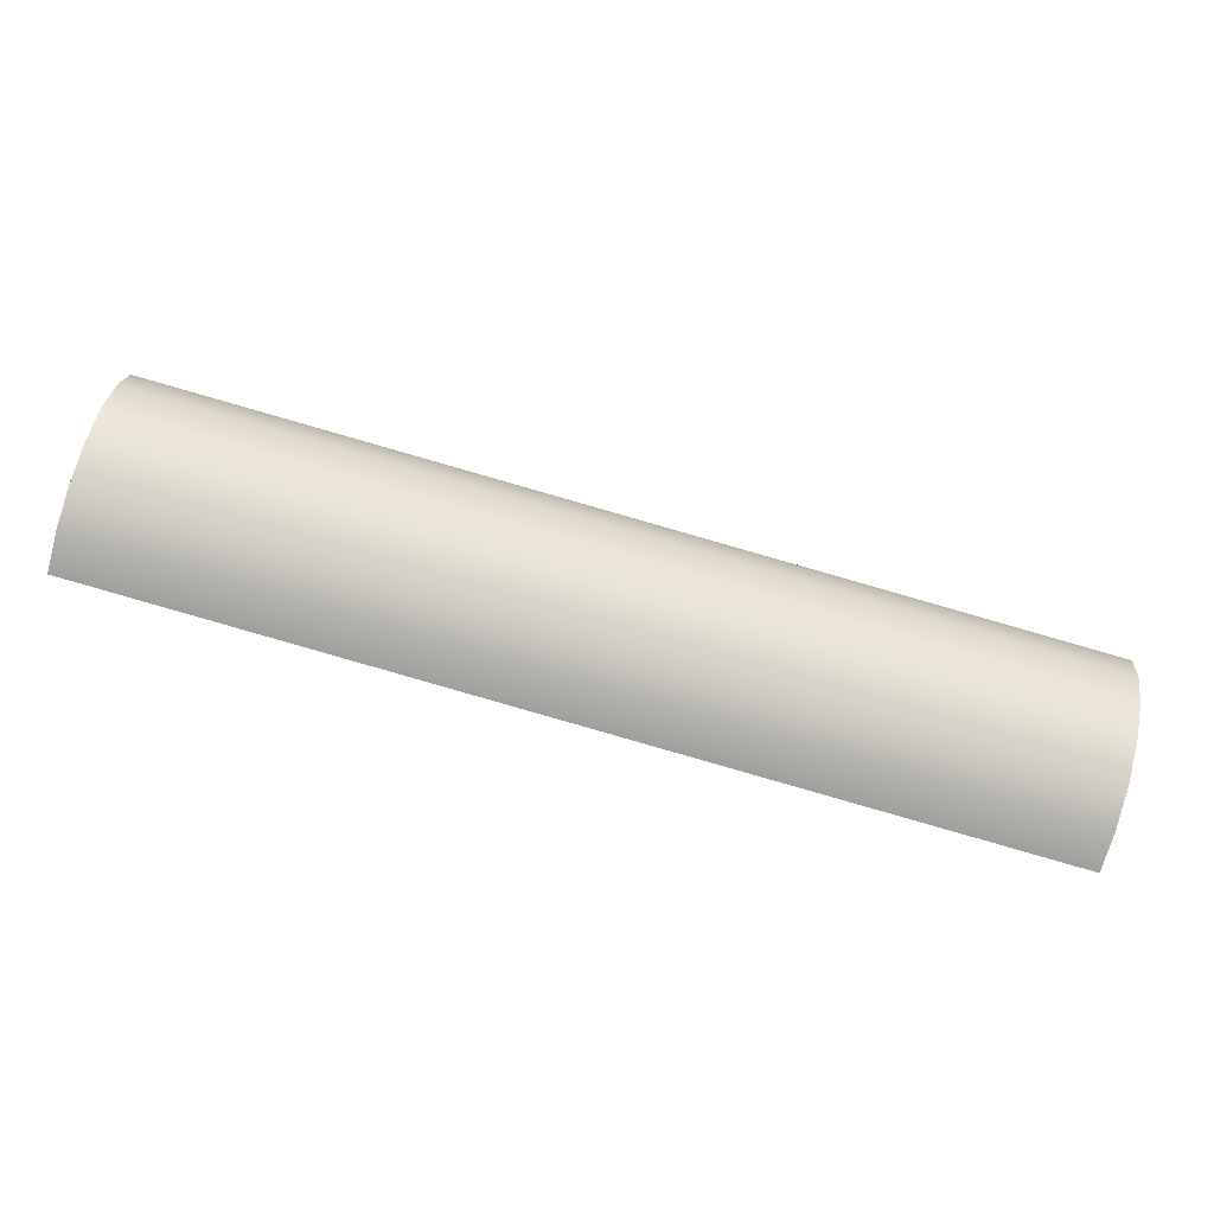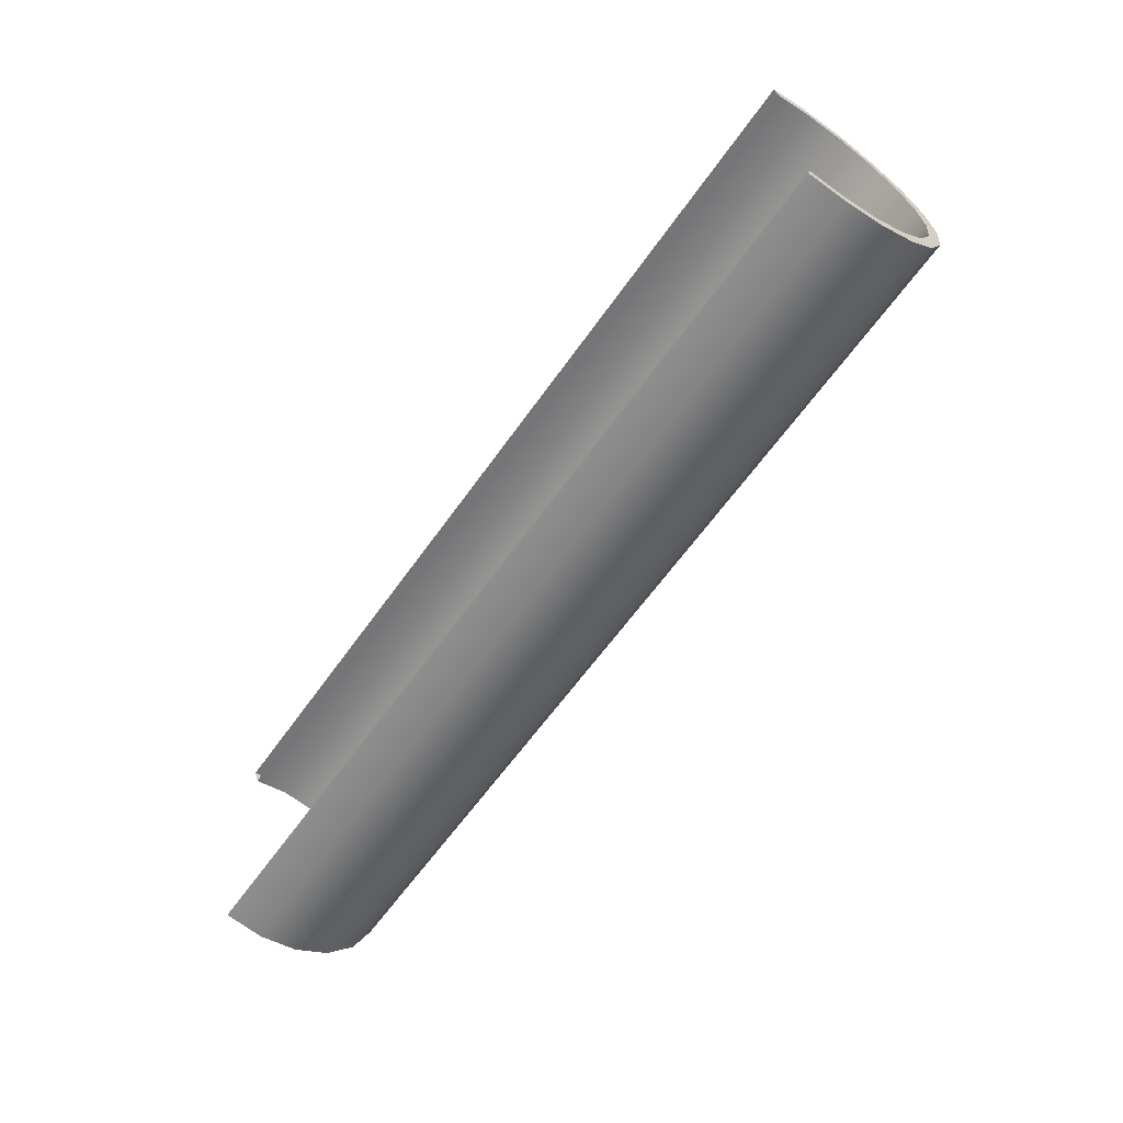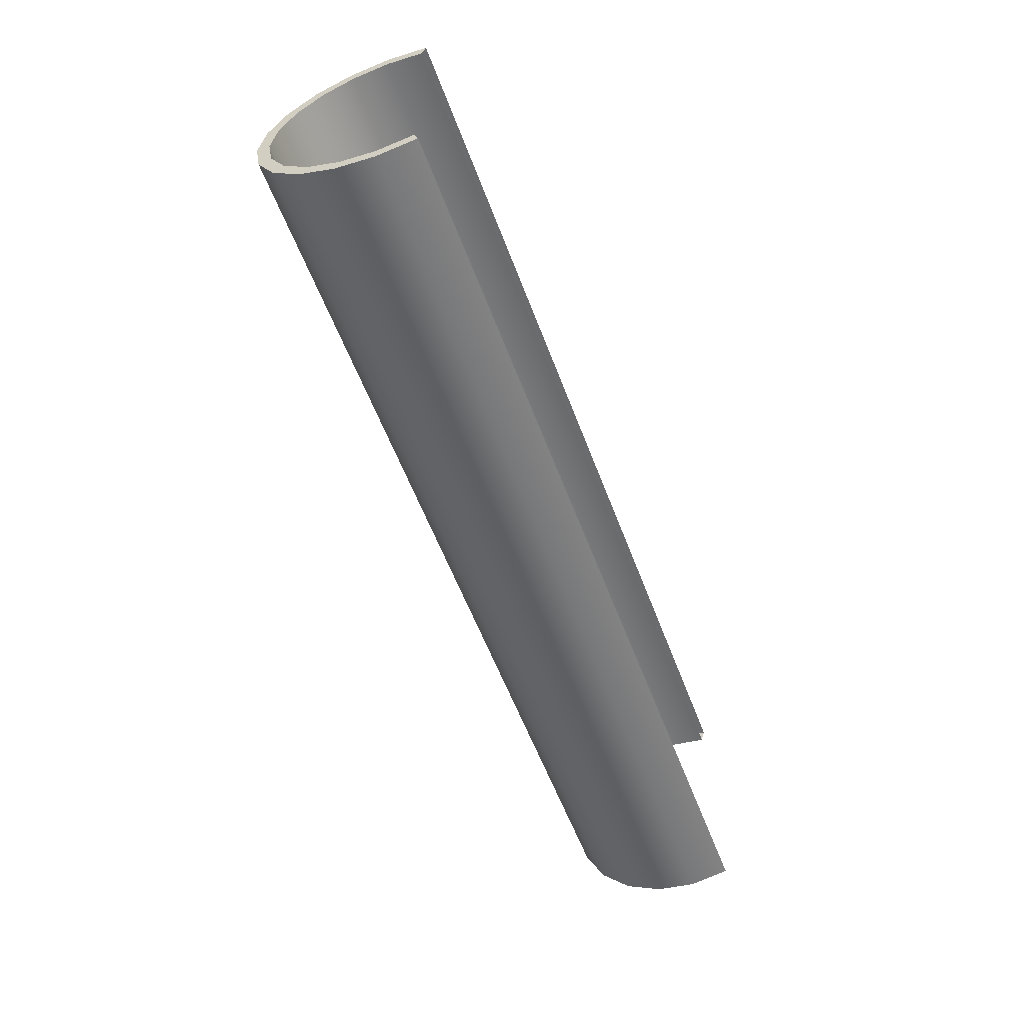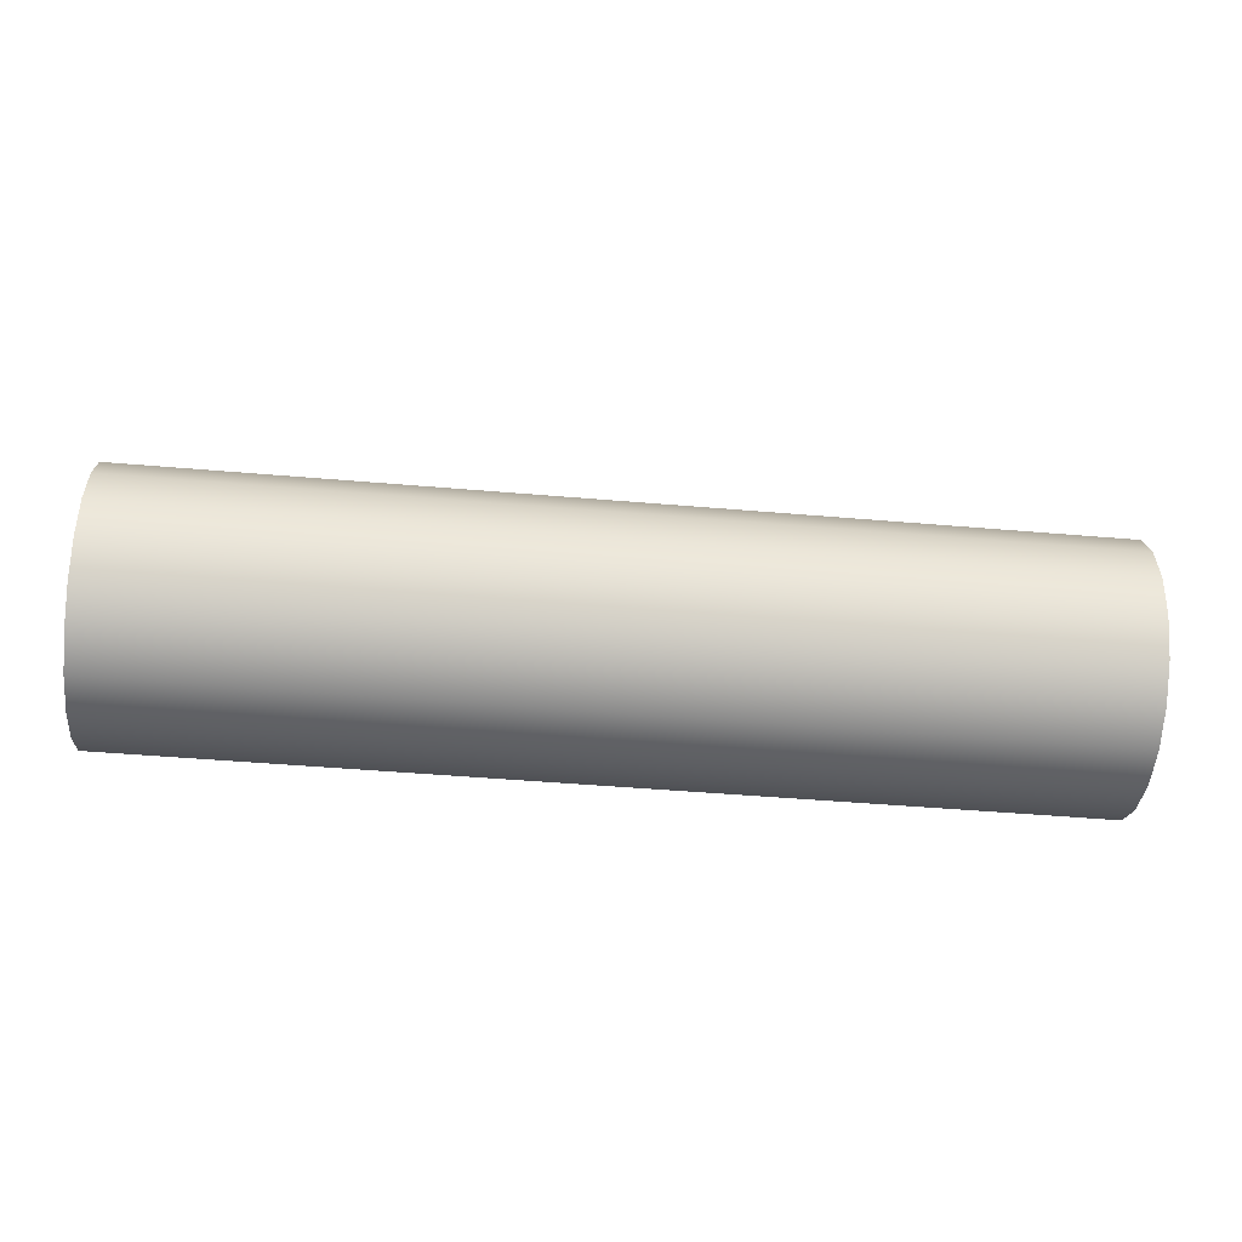
<metadata>
{"format":"obj","ext":"obj","renderer":"f3d","projection":"perspective","resolution":1024,"background":"white","views":[{"elev":-80.0,"azim":164.2,"up":"+Z"},{"elev":-59.2,"azim":54.9,"up":"+Z"},{"elev":-59.2,"azim":-69.6,"up":"+Z"},{"elev":-27.3,"azim":174.9,"up":"+Z"}]}
</metadata>
<code>
o pPipe1_Mesh
v -1.782 0.1659 -0.5082
v -1.783 0.3039 -0.4863
v -1.785 0.4285 -0.4229
v -1.788 0.5273 -0.3241
v -1.793 0.5908 -0.1996
v -1.797 0.6127 -0.06163
v -1.802 0.5908 0.07636
v -1.806 0.5273 0.2008
v -1.81 0.4285 0.2996
v -1.812 0.3039 0.3631
v -1.813 0.1659 0.3849
v -1.812 0.02779 0.3631
v -1.783 0.02779 -0.4863
v -1.423 0.1659 -0.4959
v -1.423 0.3039 -0.474
v -1.426 0.4285 -0.4106
v -1.429 0.5273 -0.3118
v -1.433 0.5908 -0.1873
v -1.438 0.6127 -0.04931
v -1.443 0.5908 0.08868
v -1.447 0.5273 0.2132
v -1.45 0.4285 0.312
v -1.453 0.3039 0.3754
v -1.453 0.1659 0.3972
v -1.453 0.02779 0.3754
v -1.423 0.02779 -0.474
v -1.063 0.1659 -0.4835
v -1.064 0.3039 -0.4617
v -1.066 0.4285 -0.3982
v -1.069 0.5273 -0.2995
v -1.074 0.5908 -0.175
v -1.078 0.6127 -0.03698
v -1.083 0.5908 0.101
v -1.087 0.5273 0.2255
v -1.091 0.4285 0.3243
v -1.093 0.3039 0.3877
v -1.094 0.1659 0.4096
v -1.093 0.02779 0.3877
v -1.064 0.02779 -0.4617
v -0.7037 0.1659 -0.4712
v -0.7044 0.3039 -0.4493
v -0.7066 0.4285 -0.3859
v -0.71 0.5273 -0.2871
v -0.7143 0.5908 -0.1626
v -0.719 0.6127 -0.02465
v -0.7237 0.5908 0.1133
v -0.728 0.5273 0.2378
v -0.7314 0.4285 0.3366
v -0.7335 0.3039 0.4
v -0.7343 0.1659 0.4219
v -0.7335 0.02779 0.4
v -0.7044 0.02779 -0.4493
v -0.3442 0.1659 -0.4589
v -0.3449 0.3039 -0.437
v -0.3471 0.4285 -0.3736
v -0.3505 0.5273 -0.2748
v -0.3548 0.5908 -0.1503
v -0.3595 0.6127 -0.01233
v -0.3642 0.5908 0.1257
v -0.3685 0.5273 0.2501
v -0.3719 0.4285 0.3489
v -0.3741 0.3039 0.4124
v -0.3748 0.1659 0.4342
v -0.3741 0.02779 0.4124
v -0.3449 0.02779 -0.437
v 0.01531 0.1659 -0.4465
v 0.01456 0.3039 -0.4247
v 0.01239 0.4285 -0.3613
v 0.009 0.5273 -0.2625
v 0.004732 0.5908 -0.138
v 0 0.6127 0
v -0.004731 0.5908 0.138
v -0.009 0.5273 0.2625
v -0.01239 0.4285 0.3613
v -0.01456 0.3039 0.4247
v -0.01531 0.1659 0.4465
v -0.01456 0.02779 0.4247
v 0.01456 0.02779 -0.4247
v 0.3748 0.1659 -0.4342
v 0.3741 0.3039 -0.4124
v 0.3719 0.4285 -0.3489
v 0.3685 0.5273 -0.2501
v 0.3642 0.5908 -0.1257
v 0.3595 0.6127 0.01233
v 0.3548 0.5908 0.1503
v 0.3505 0.5273 0.2748
v 0.3471 0.4285 0.3736
v 0.3449 0.3039 0.437
v 0.3442 0.1659 0.4589
v 0.3449 0.02779 0.437
v 0.3741 0.02779 -0.4124
v 0.7343 0.1659 -0.4219
v 0.7335 0.3039 -0.4
v 0.7314 0.4285 -0.3366
v 0.728 0.5273 -0.2378
v 0.7237 0.5908 -0.1133
v 0.719 0.6127 0.02465
v 0.7143 0.5908 0.1626
v 0.71 0.5273 0.2871
v 0.7066 0.4285 0.3859
v 0.7044 0.3039 0.4493
v 0.7037 0.1659 0.4712
v 0.7044 0.02779 0.4493
v 0.7335 0.02779 -0.4
v 1.094 0.1659 -0.4096
v 1.093 0.3039 -0.3877
v 1.091 0.4285 -0.3243
v 1.087 0.5273 -0.2255
v 1.083 0.5908 -0.101
v 1.078 0.6127 0.03698
v 1.074 0.5908 0.175
v 1.069 0.5273 0.2995
v 1.066 0.4285 0.3982
v 1.064 0.3039 0.4617
v 1.063 0.1659 0.4835
v 1.064 0.02779 0.4617
v 1.093 0.02779 -0.3877
v 1.453 0.1659 -0.3972
v 1.453 0.3039 -0.3754
v 1.45 0.4285 -0.312
v 1.447 0.5273 -0.2132
v 1.443 0.5908 -0.08868
v 1.438 0.6127 0.04931
v 1.433 0.5908 0.1873
v 1.429 0.5273 0.3118
v 1.426 0.4285 0.4106
v 1.423 0.3039 0.474
v 1.423 0.1659 0.4959
v 1.423 0.02779 0.474
v 1.453 0.02779 -0.3754
v 1.813 0.1659 -0.3849
v 1.812 0.3039 -0.3631
v 1.81 0.4285 -0.2996
v 1.806 0.5273 -0.2008
v 1.802 0.5908 -0.07636
v 1.797 0.6127 0.06163
v 1.793 0.5908 0.1996
v 1.788 0.5273 0.3241
v 1.785 0.4285 0.4229
v 1.783 0.3039 0.4863
v 1.782 0.1659 0.5082
v 1.783 0.02779 0.4863
v 1.812 0.02779 -0.3631
v 1.814 0.1659 -0.4345
v 1.814 0.3193 -0.4102
v 1.811 0.4577 -0.3398
v 1.807 0.5675 -0.23
v 1.803 0.638 -0.09169
v 1.797 0.6623 0.06163
v 1.792 0.638 0.215
v 1.787 0.5675 0.3533
v 1.784 0.4577 0.463
v 1.781 0.3193 0.5335
v 1.78 0.1659 0.5578
v 1.781 0.01245 0.5335
v 1.814 0.01245 -0.4102
v 1.455 0.1659 -0.4469
v 1.454 0.3193 -0.4226
v 1.452 0.4577 -0.3521
v 1.448 0.5675 -0.2423
v 1.443 0.638 -0.104
v 1.438 0.6623 0.04931
v 1.433 0.638 0.2026
v 1.428 0.5675 0.3409
v 1.424 0.4577 0.4507
v 1.422 0.3193 0.5212
v 1.421 0.1659 0.5455
v 1.422 0.01245 0.5212
v 1.454 0.01245 -0.4226
v 1.095 0.1659 -0.4592
v 1.095 0.3193 -0.4349
v 1.092 0.4577 -0.3644
v 1.088 0.5675 -0.2547
v 1.084 0.638 -0.1163
v 1.078 0.6623 0.03698
v 1.073 0.638 0.1903
v 1.068 0.5675 0.3286
v 1.065 0.4577 0.4384
v 1.062 0.3193 0.5089
v 1.061 0.1659 0.5331
v 1.062 0.01245 0.5089
v 1.095 0.01245 -0.4349
v 0.736 0.1659 -0.4715
v 0.7352 0.3193 -0.4472
v 0.7327 0.4577 -0.3768
v 0.729 0.5675 -0.267
v 0.7242 0.638 -0.1287
v 0.719 0.6623 0.02465
v 0.7137 0.638 0.178
v 0.709 0.5675 0.3163
v 0.7052 0.4577 0.4261
v 0.7028 0.3193 0.4965
v 0.702 0.1659 0.5208
v 0.7028 0.01245 0.4965
v 0.7352 0.01245 -0.4472
v 0.3765 0.1659 -0.4838
v 0.3757 0.3193 -0.4596
v 0.3733 0.4577 -0.3891
v 0.3695 0.5675 -0.2793
v 0.3647 0.638 -0.141
v 0.3595 0.6623 0.01233
v 0.3542 0.638 0.1656
v 0.3495 0.5675 0.304
v 0.3457 0.4577 0.4137
v 0.3433 0.3193 0.4842
v 0.3425 0.1659 0.5085
v 0.3433 0.01245 0.4842
v 0.3757 0.01245 -0.4596
v 0.01701 0.1659 -0.4962
v 0.01618 0.3193 -0.4719
v 0.01376 0.4577 -0.4014
v 0.01 0.5675 -0.2916
v 0.005257 0.638 -0.1533
v 0 0.6623 0
v -0.005257 0.638 0.1533
v -0.01 0.5675 0.2916
v -0.01376 0.4577 0.4014
v -0.01618 0.3193 0.4719
v -0.01701 0.1659 0.4962
v -0.01618 0.01245 0.4719
v 0.01618 0.01245 -0.4719
v -0.3425 0.1659 -0.5085
v -0.3433 0.3193 -0.4842
v -0.3457 0.4577 -0.4137
v -0.3495 0.5675 -0.304
v -0.3542 0.638 -0.1656
v -0.3595 0.6623 -0.01233
v -0.3647 0.638 0.141
v -0.3695 0.5675 0.2793
v -0.3733 0.4577 0.3891
v -0.3757 0.3193 0.4596
v -0.3765 0.1659 0.4838
v -0.3757 0.01245 0.4596
v -0.3433 0.01245 -0.4842
v -0.702 0.1659 -0.5208
v -0.7028 0.3193 -0.4965
v -0.7052 0.4577 -0.4261
v -0.709 0.5675 -0.3163
v -0.7137 0.638 -0.178
v -0.719 0.6623 -0.02465
v -0.7242 0.638 0.1287
v -0.729 0.5675 0.267
v -0.7327 0.4577 0.3768
v -0.7352 0.3193 0.4472
v -0.736 0.1659 0.4715
v -0.7352 0.01245 0.4472
v -0.7028 0.01245 -0.4965
v -1.061 0.1659 -0.5331
v -1.062 0.3193 -0.5089
v -1.065 0.4577 -0.4384
v -1.068 0.5675 -0.3286
v -1.073 0.638 -0.1903
v -1.078 0.6623 -0.03698
v -1.084 0.638 0.1163
v -1.088 0.5675 0.2547
v -1.092 0.4577 0.3644
v -1.095 0.3193 0.4349
v -1.095 0.1659 0.4592
v -1.095 0.01245 0.4349
v -1.062 0.01245 -0.5089
v -1.421 0.1659 -0.5455
v -1.422 0.3193 -0.5212
v -1.424 0.4577 -0.4507
v -1.428 0.5675 -0.3409
v -1.433 0.638 -0.2026
v -1.438 0.6623 -0.04931
v -1.443 0.638 0.104
v -1.448 0.5675 0.2423
v -1.452 0.4577 0.3521
v -1.454 0.3193 0.4226
v -1.455 0.1659 0.4469
v -1.454 0.01245 0.4226
v -1.422 0.01245 -0.5212
v -1.78 0.1659 -0.5578
v -1.781 0.3193 -0.5335
v -1.784 0.4577 -0.463
v -1.787 0.5675 -0.3533
v -1.792 0.638 -0.215
v -1.797 0.6623 -0.06163
v -1.803 0.638 0.09169
v -1.807 0.5675 0.23
v -1.811 0.4577 0.3398
v -1.814 0.3193 0.4102
v -1.814 0.1659 0.4345
v -1.814 0.01245 0.4102
v -1.781 0.01245 -0.5335
f 1 15 2
f 2 16 3
f 3 17 4
f 4 18 5
f 5 19 6
f 6 20 7
f 7 21 8
f 8 22 9
f 9 23 10
f 10 24 11
f 11 25 12
f 13 14 1
f 14 28 15
f 15 29 16
f 16 30 17
f 17 31 18
f 18 32 19
f 19 33 20
f 20 34 21
f 21 35 22
f 22 36 23
f 23 37 24
f 24 38 25
f 26 27 14
f 27 41 28
f 28 42 29
f 29 43 30
f 30 44 31
f 31 45 32
f 32 46 33
f 33 47 34
f 34 48 35
f 35 49 36
f 36 50 37
f 37 51 38
f 39 40 27
f 40 54 41
f 41 55 42
f 42 56 43
f 43 57 44
f 44 58 45
f 45 59 46
f 46 60 47
f 47 61 48
f 48 62 49
f 49 63 50
f 50 64 51
f 52 53 40
f 53 67 54
f 54 68 55
f 55 69 56
f 56 70 57
f 57 71 58
f 58 72 59
f 59 73 60
f 60 74 61
f 61 75 62
f 62 76 63
f 63 77 64
f 65 66 53
f 66 80 67
f 67 81 68
f 68 82 69
f 69 83 70
f 70 84 71
f 71 85 72
f 72 86 73
f 73 87 74
f 74 88 75
f 75 89 76
f 76 90 77
f 78 79 66
f 79 93 80
f 80 94 81
f 81 95 82
f 82 96 83
f 83 97 84
f 84 98 85
f 85 99 86
f 86 100 87
f 87 101 88
f 88 102 89
f 89 103 90
f 91 92 79
f 92 106 93
f 93 107 94
f 94 108 95
f 95 109 96
f 96 110 97
f 97 111 98
f 98 112 99
f 99 113 100
f 100 114 101
f 101 115 102
f 102 116 103
f 104 105 92
f 105 119 106
f 106 120 107
f 107 121 108
f 108 122 109
f 109 123 110
f 110 124 111
f 111 125 112
f 112 126 113
f 113 127 114
f 114 128 115
f 115 129 116
f 117 118 105
f 118 132 119
f 119 133 120
f 120 134 121
f 121 135 122
f 122 136 123
f 123 137 124
f 124 138 125
f 125 139 126
f 126 140 127
f 127 141 128
f 128 142 129
f 130 131 118
f 132 144 145
f 132 146 133
f 133 147 134
f 134 148 135
f 135 149 136
f 137 149 150
f 137 151 138
f 138 152 139
f 139 153 140
f 140 154 141
f 141 155 142
f 143 144 131
f 144 158 145
f 145 159 146
f 146 160 147
f 147 161 148
f 148 162 149
f 149 163 150
f 150 164 151
f 151 165 152
f 152 166 153
f 153 167 154
f 154 168 155
f 156 157 144
f 157 171 158
f 158 172 159
f 159 173 160
f 160 174 161
f 161 175 162
f 162 176 163
f 163 177 164
f 164 178 165
f 165 179 166
f 166 180 167
f 167 181 168
f 169 170 157
f 170 184 171
f 171 185 172
f 172 186 173
f 173 187 174
f 174 188 175
f 175 189 176
f 176 190 177
f 177 191 178
f 178 192 179
f 179 193 180
f 180 194 181
f 182 183 170
f 183 197 184
f 184 198 185
f 185 199 186
f 186 200 187
f 187 201 188
f 188 202 189
f 189 203 190
f 190 204 191
f 191 205 192
f 192 206 193
f 193 207 194
f 195 196 183
f 196 210 197
f 197 211 198
f 198 212 199
f 199 213 200
f 200 214 201
f 201 215 202
f 202 216 203
f 203 217 204
f 204 218 205
f 205 219 206
f 206 220 207
f 208 209 196
f 209 223 210
f 210 224 211
f 211 225 212
f 212 226 213
f 213 227 214
f 214 228 215
f 215 229 216
f 216 230 217
f 217 231 218
f 218 232 219
f 219 233 220
f 221 222 209
f 222 236 223
f 223 237 224
f 224 238 225
f 225 239 226
f 226 240 227
f 227 241 228
f 228 242 229
f 229 243 230
f 230 244 231
f 231 245 232
f 232 246 233
f 234 235 222
f 235 249 236
f 236 250 237
f 237 251 238
f 238 252 239
f 239 253 240
f 240 254 241
f 241 255 242
f 242 256 243
f 243 257 244
f 244 258 245
f 245 259 246
f 247 248 235
f 248 262 249
f 249 263 250
f 250 264 251
f 251 265 252
f 252 266 253
f 253 267 254
f 254 268 255
f 255 269 256
f 256 270 257
f 257 271 258
f 258 272 259
f 260 261 248
f 261 275 262
f 262 276 263
f 263 277 264
f 264 278 265
f 265 279 266
f 266 280 267
f 267 281 268
f 268 282 269
f 269 283 270
f 270 284 271
f 271 285 272
f 273 274 261
f 274 2 275
f 275 3 276
f 276 4 277
f 277 5 278
f 278 6 279
f 279 7 280
f 280 8 281
f 282 8 9
f 283 9 10
f 284 10 11
f 284 12 285
f 274 13 1
f 1 14 15
f 2 15 16
f 3 16 17
f 4 17 18
f 5 18 19
f 6 19 20
f 7 20 21
f 8 21 22
f 9 22 23
f 10 23 24
f 11 24 25
f 13 26 14
f 14 27 28
f 15 28 29
f 16 29 30
f 17 30 31
f 18 31 32
f 19 32 33
f 20 33 34
f 21 34 35
f 22 35 36
f 23 36 37
f 24 37 38
f 26 39 27
f 27 40 41
f 28 41 42
f 29 42 43
f 30 43 44
f 31 44 45
f 32 45 46
f 33 46 47
f 34 47 48
f 35 48 49
f 36 49 50
f 37 50 51
f 39 52 40
f 40 53 54
f 41 54 55
f 42 55 56
f 43 56 57
f 44 57 58
f 45 58 59
f 46 59 60
f 47 60 61
f 48 61 62
f 49 62 63
f 50 63 64
f 52 65 53
f 53 66 67
f 54 67 68
f 55 68 69
f 56 69 70
f 57 70 71
f 58 71 72
f 59 72 73
f 60 73 74
f 61 74 75
f 62 75 76
f 63 76 77
f 65 78 66
f 66 79 80
f 67 80 81
f 68 81 82
f 69 82 83
f 70 83 84
f 71 84 85
f 72 85 86
f 73 86 87
f 74 87 88
f 75 88 89
f 76 89 90
f 78 91 79
f 79 92 93
f 80 93 94
f 81 94 95
f 82 95 96
f 83 96 97
f 84 97 98
f 85 98 99
f 86 99 100
f 87 100 101
f 88 101 102
f 89 102 103
f 91 104 92
f 92 105 106
f 93 106 107
f 94 107 108
f 95 108 109
f 96 109 110
f 97 110 111
f 98 111 112
f 99 112 113
f 100 113 114
f 101 114 115
f 102 115 116
f 104 117 105
f 105 118 119
f 106 119 120
f 107 120 121
f 108 121 122
f 109 122 123
f 110 123 124
f 111 124 125
f 112 125 126
f 113 126 127
f 114 127 128
f 115 128 129
f 117 130 118
f 118 131 132
f 119 132 133
f 120 133 134
f 121 134 135
f 122 135 136
f 123 136 137
f 124 137 138
f 125 138 139
f 126 139 140
f 127 140 141
f 128 141 142
f 130 143 131
f 132 131 144
f 132 145 146
f 133 146 147
f 134 147 148
f 135 148 149
f 137 136 149
f 137 150 151
f 138 151 152
f 139 152 153
f 140 153 154
f 141 154 155
f 143 156 144
f 144 157 158
f 145 158 159
f 146 159 160
f 147 160 161
f 148 161 162
f 149 162 163
f 150 163 164
f 151 164 165
f 152 165 166
f 153 166 167
f 154 167 168
f 156 169 157
f 157 170 171
f 158 171 172
f 159 172 173
f 160 173 174
f 161 174 175
f 162 175 176
f 163 176 177
f 164 177 178
f 165 178 179
f 166 179 180
f 167 180 181
f 169 182 170
f 170 183 184
f 171 184 185
f 172 185 186
f 173 186 187
f 174 187 188
f 175 188 189
f 176 189 190
f 177 190 191
f 178 191 192
f 179 192 193
f 180 193 194
f 182 195 183
f 183 196 197
f 184 197 198
f 185 198 199
f 186 199 200
f 187 200 201
f 188 201 202
f 189 202 203
f 190 203 204
f 191 204 205
f 192 205 206
f 193 206 207
f 195 208 196
f 196 209 210
f 197 210 211
f 198 211 212
f 199 212 213
f 200 213 214
f 201 214 215
f 202 215 216
f 203 216 217
f 204 217 218
f 205 218 219
f 206 219 220
f 208 221 209
f 209 222 223
f 210 223 224
f 211 224 225
f 212 225 226
f 213 226 227
f 214 227 228
f 215 228 229
f 216 229 230
f 217 230 231
f 218 231 232
f 219 232 233
f 221 234 222
f 222 235 236
f 223 236 237
f 224 237 238
f 225 238 239
f 226 239 240
f 227 240 241
f 228 241 242
f 229 242 243
f 230 243 244
f 231 244 245
f 232 245 246
f 234 247 235
f 235 248 249
f 236 249 250
f 237 250 251
f 238 251 252
f 239 252 253
f 240 253 254
f 241 254 255
f 242 255 256
f 243 256 257
f 244 257 258
f 245 258 259
f 247 260 248
f 248 261 262
f 249 262 263
f 250 263 264
f 251 264 265
f 252 265 266
f 253 266 267
f 254 267 268
f 255 268 269
f 256 269 270
f 257 270 271
f 258 271 272
f 260 273 261
f 261 274 275
f 262 275 276
f 263 276 277
f 264 277 278
f 265 278 279
f 266 279 280
f 267 280 281
f 268 281 282
f 269 282 283
f 270 283 284
f 271 284 285
f 273 286 274
f 274 1 2
f 275 2 3
f 276 3 4
f 277 4 5
f 278 5 6
f 279 6 7
f 280 7 8
f 282 281 8
f 283 282 9
f 284 283 10
f 284 11 12
f 274 286 13

</code>
